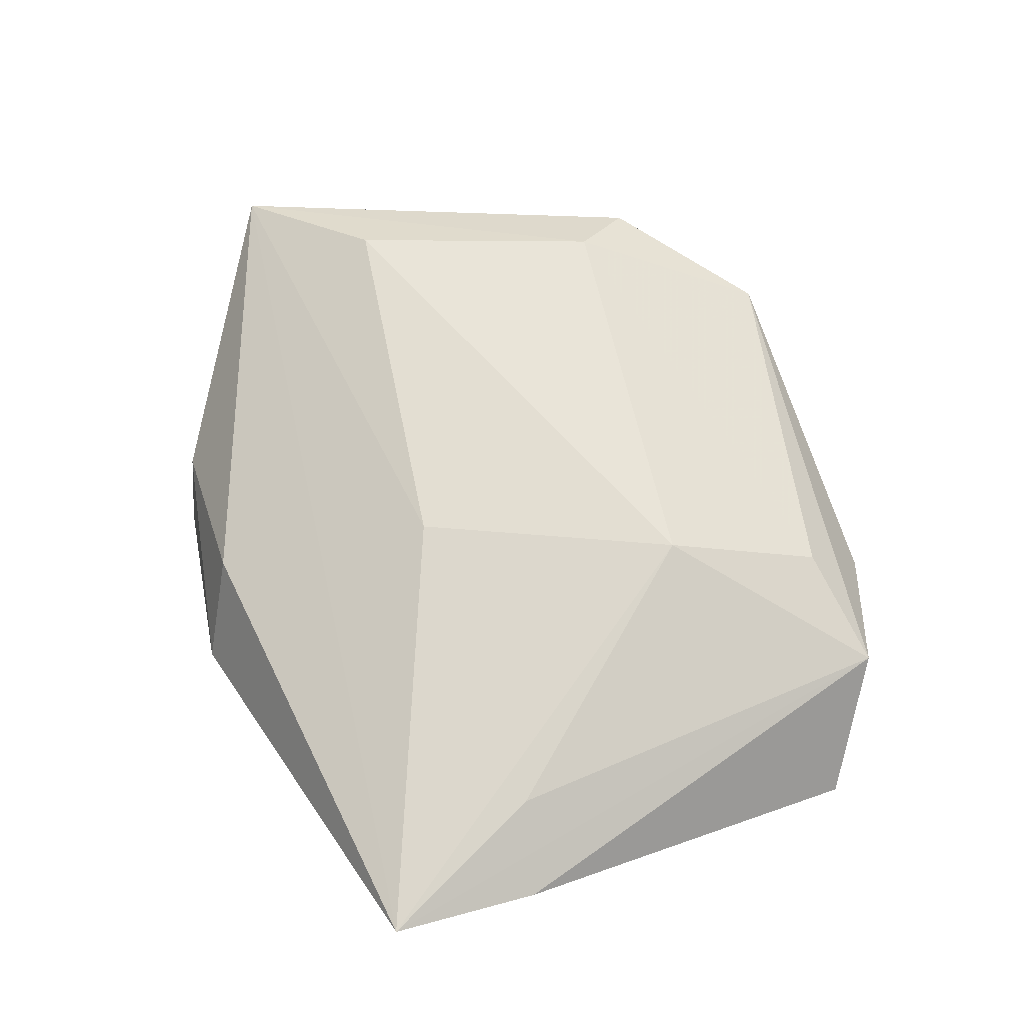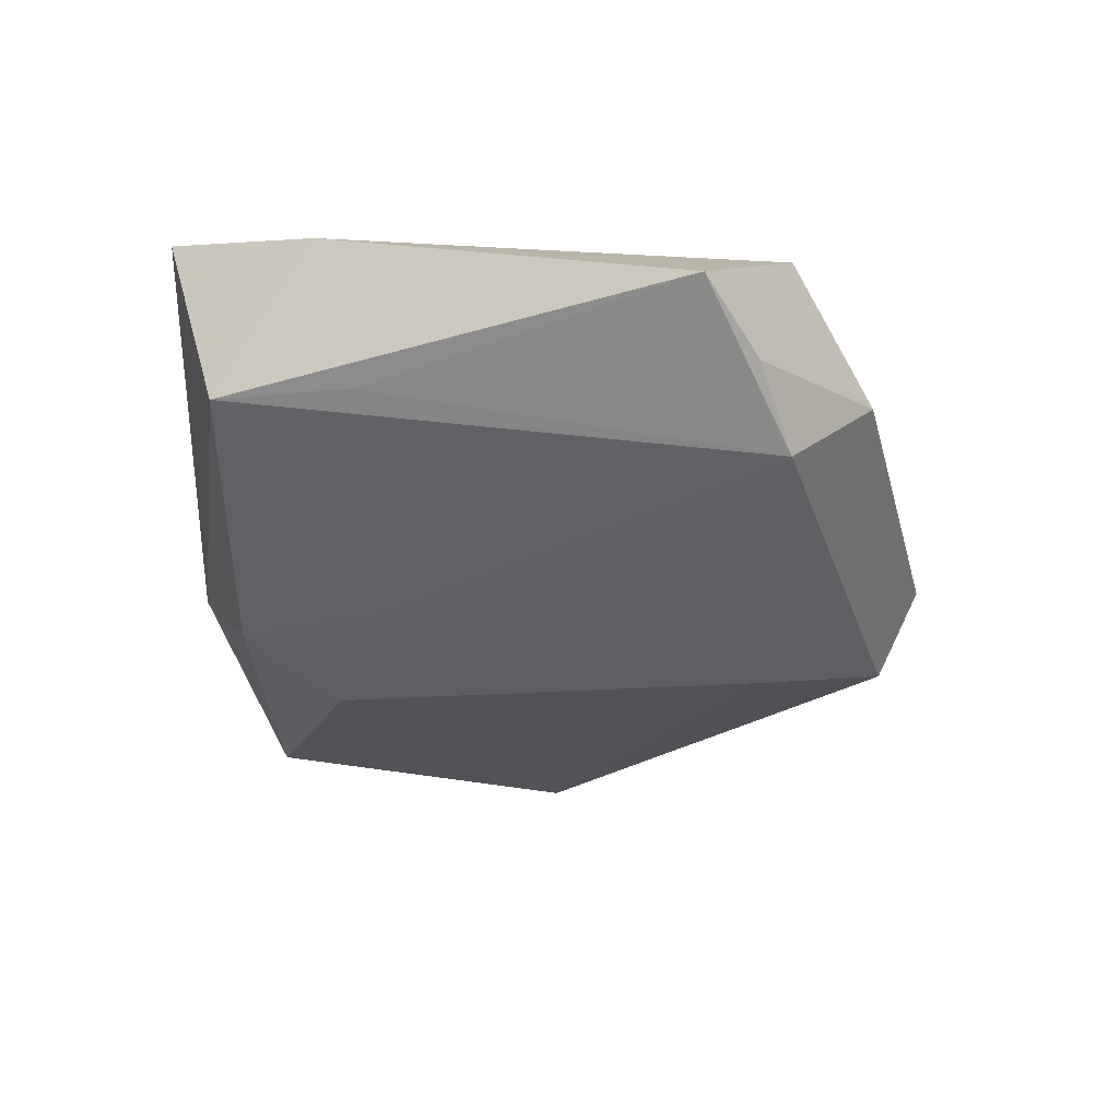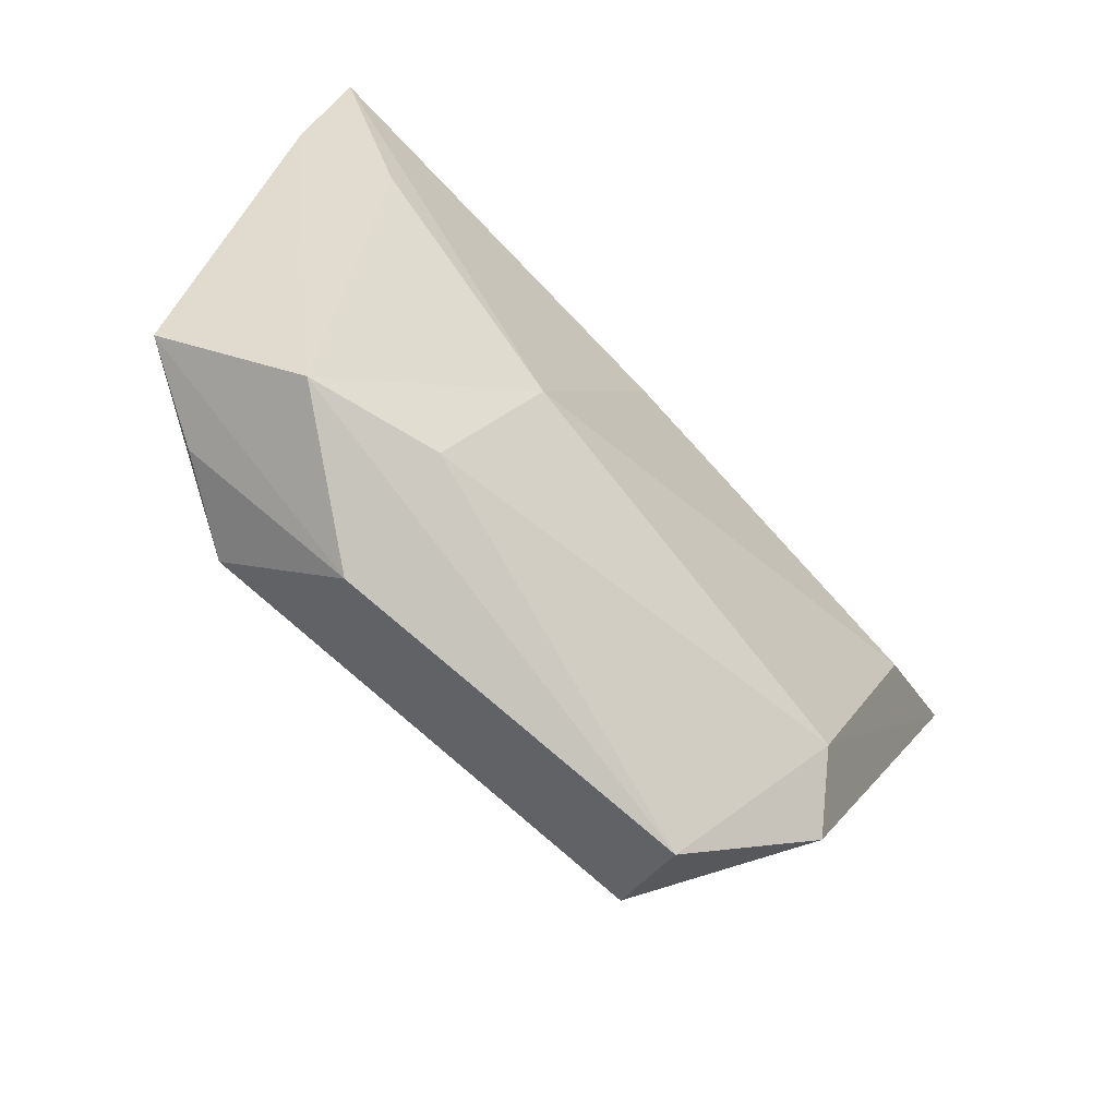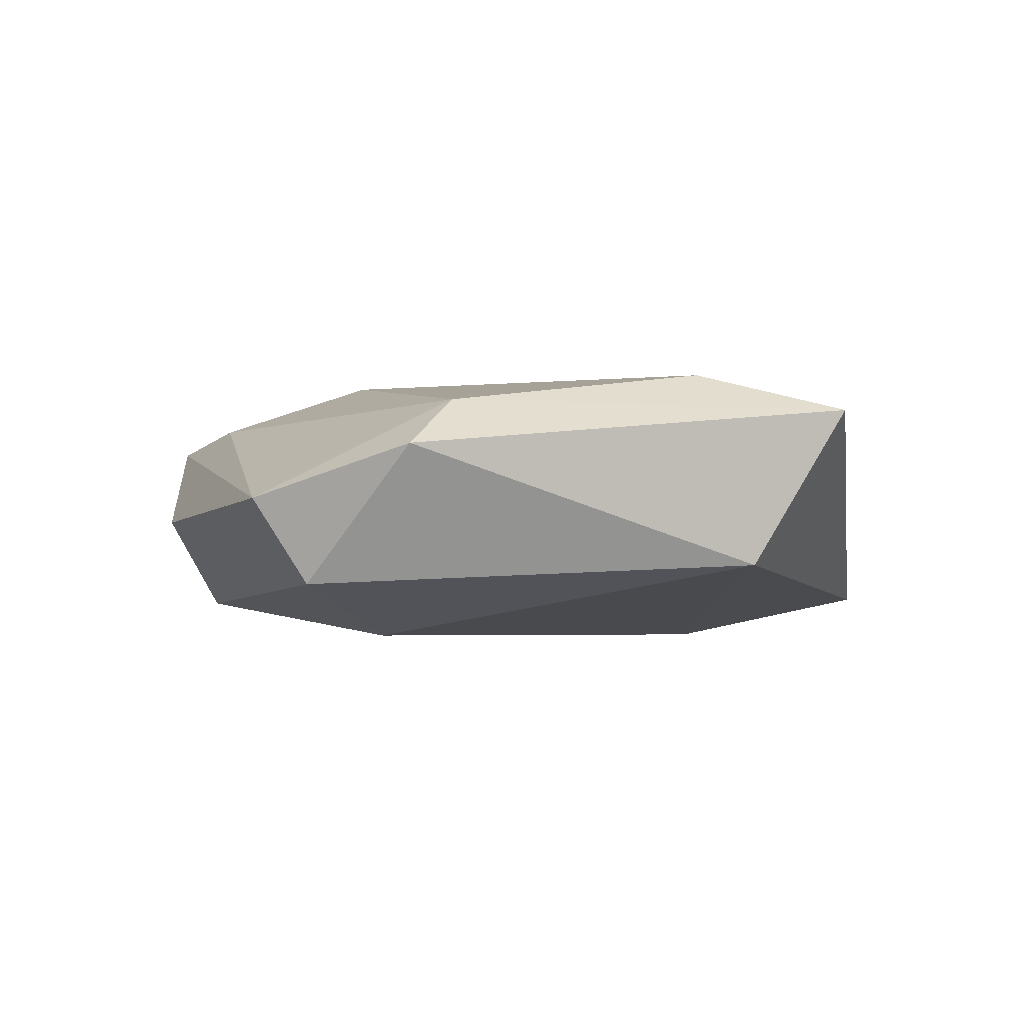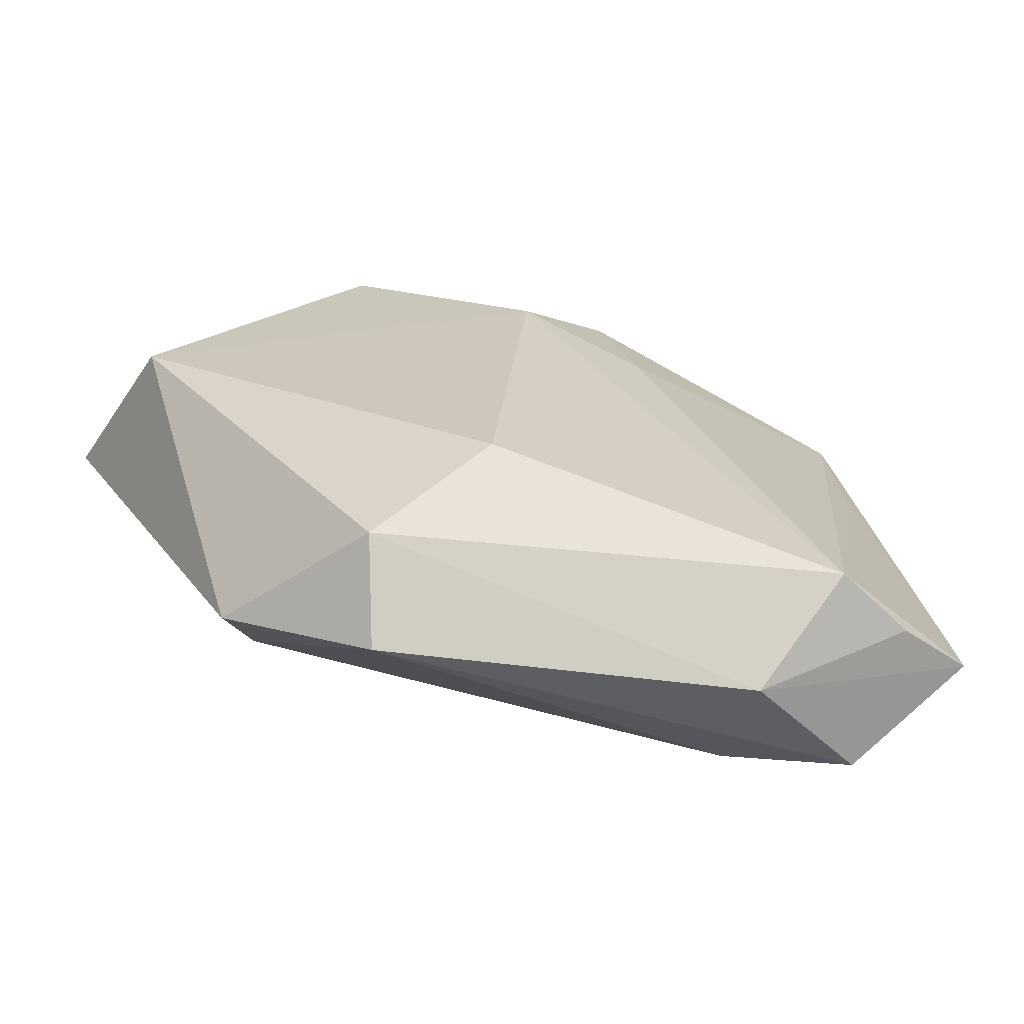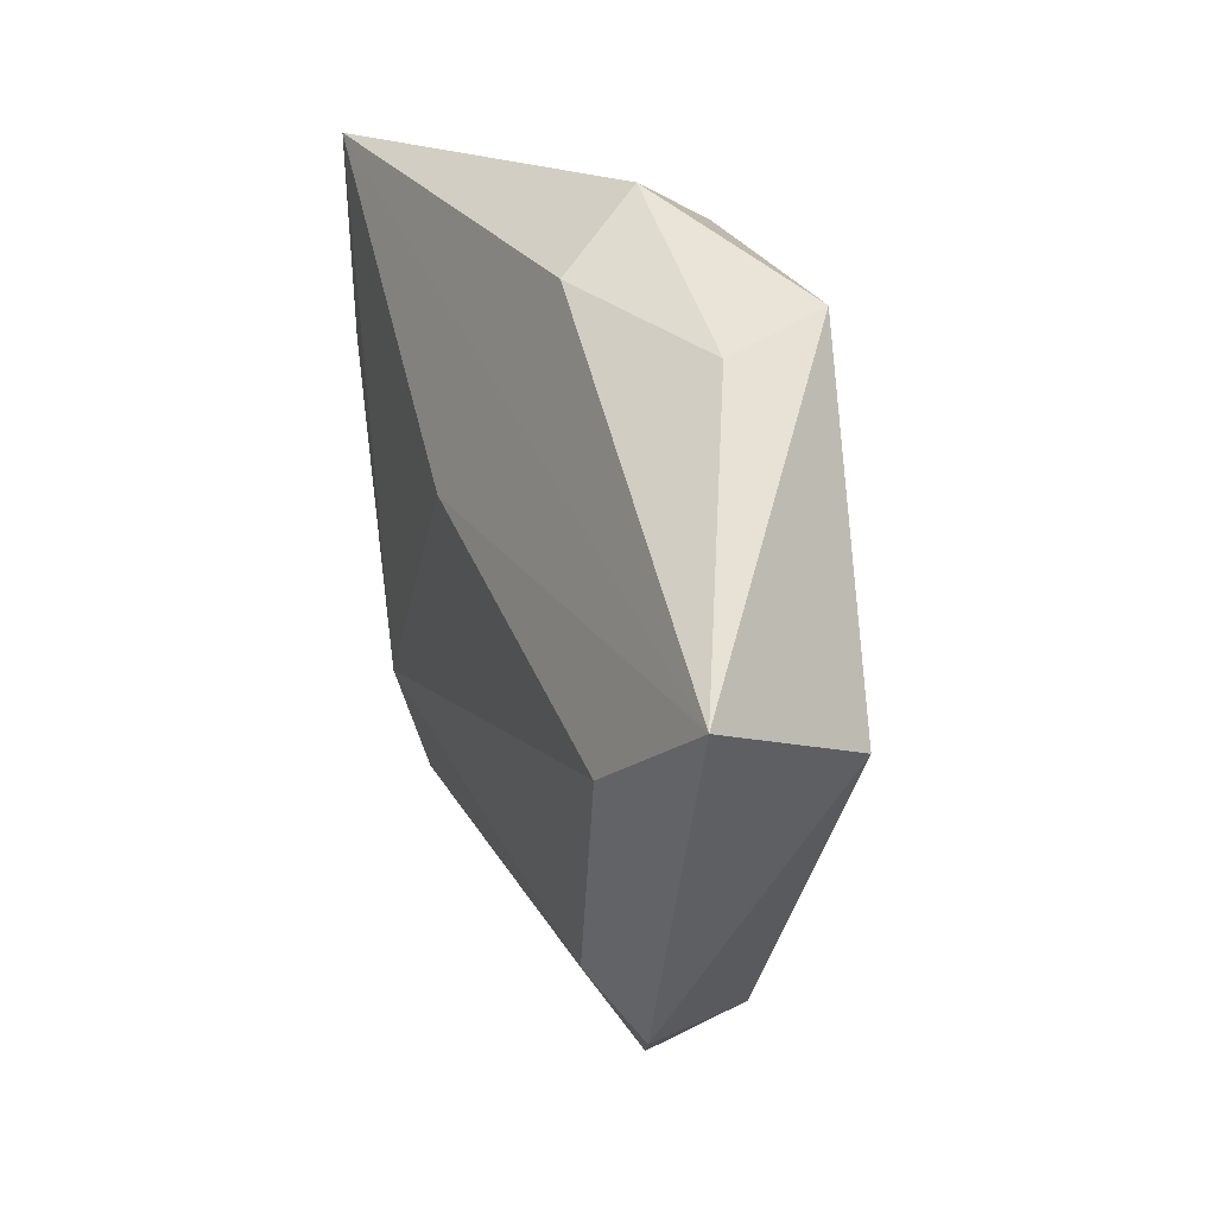
<metadata>
{"format":"obj","ext":"obj","renderer":"f3d","projection":"perspective","resolution":1024,"background":"white","views":[{"elev":67.8,"azim":-116.4,"up":"+Z"},{"elev":-35.9,"azim":-83.8,"up":"+Z"},{"elev":-62.5,"azim":-44.8,"up":"+Y"},{"elev":-0.3,"azim":59.1,"up":"+Z"},{"elev":-68.7,"azim":165.4,"up":"+Y"},{"elev":25.5,"azim":68.6,"up":"+Y"}]}
</metadata>
<code>
v 0.03727 0.001017 0.01401
v 0.01871 -0.03646 -0.008418
v 0.02445 0.03281 -0.01122
v -0.03494 0.01404 -0.006326
v -0.03885 0.03286 0.01073
v 0.02677 0.03043 -0.001055
v 0.008753 -0.02229 -0.01474
v -0.01422 -0.01334 0.01486
v -0.03433 0.02849 -0.005938
v -0.021 -0.02844 0.009359
v 0.003496 0.03808 -0.003037
v -0.008234 0.01707 -0.01432
v -0.02724 -0.0275 -0.01222
v 0.04467 0.003128 -0.006354
v 0.0004139 0.01074 0.0145
v -0.0339 -0.02889 0.006824
v 0.01599 -0.04154 0.0007451
v 0.02675 -0.02331 0.01121
v -0.03568 -0.02506 -0.007015
v -0.04133 0.01767 0.007897
v -0.04401 -0.02037 -0.002926
v 0.03022 -0.03024 0.006336
v 0.009787 0.03258 0.006275
v -0.00447 0.03135 -0.01333
v -0.03255 0.01426 0.01191
v 0.005325 0.02242 -0.01604
v -0.02093 -0.03615 -0.001887
v 0.05015 0.0108 0.009926
f 25 5 16
f 16 8 25
f 25 8 5
f 15 8 1
f 5 8 15
f 16 17 10
f 10 8 16
f 16 5 20
f 1 8 18
f 8 10 18
f 17 22 18
f 18 10 17
f 27 17 16
f 14 22 2
f 2 22 17
f 17 27 2
f 2 27 13
f 5 15 28
f 28 23 5
f 28 15 1
f 6 23 28
f 28 22 14
f 1 18 28
f 28 18 22
f 9 20 5
f 9 24 12
f 12 13 9
f 9 13 4
f 5 23 11
f 11 9 5
f 24 9 11
f 11 23 6
f 12 24 26
f 26 13 12
f 4 13 21
f 21 9 4
f 20 9 21
f 16 20 21
f 21 27 16
f 3 11 6
f 24 11 3
f 3 26 24
f 14 26 3
f 3 28 14
f 6 28 3
f 14 2 7
f 7 26 14
f 7 2 13
f 13 26 7
f 13 27 19
f 19 21 13
f 27 21 19

</code>
